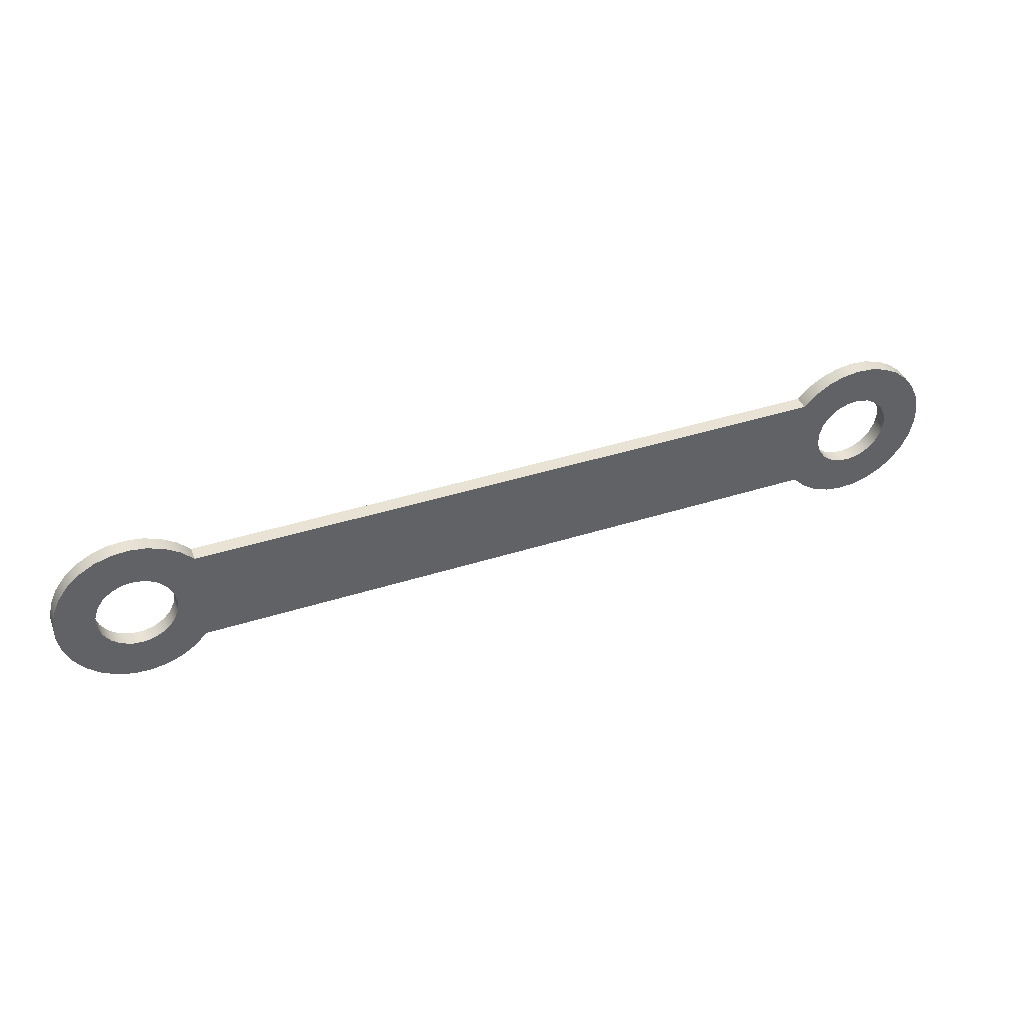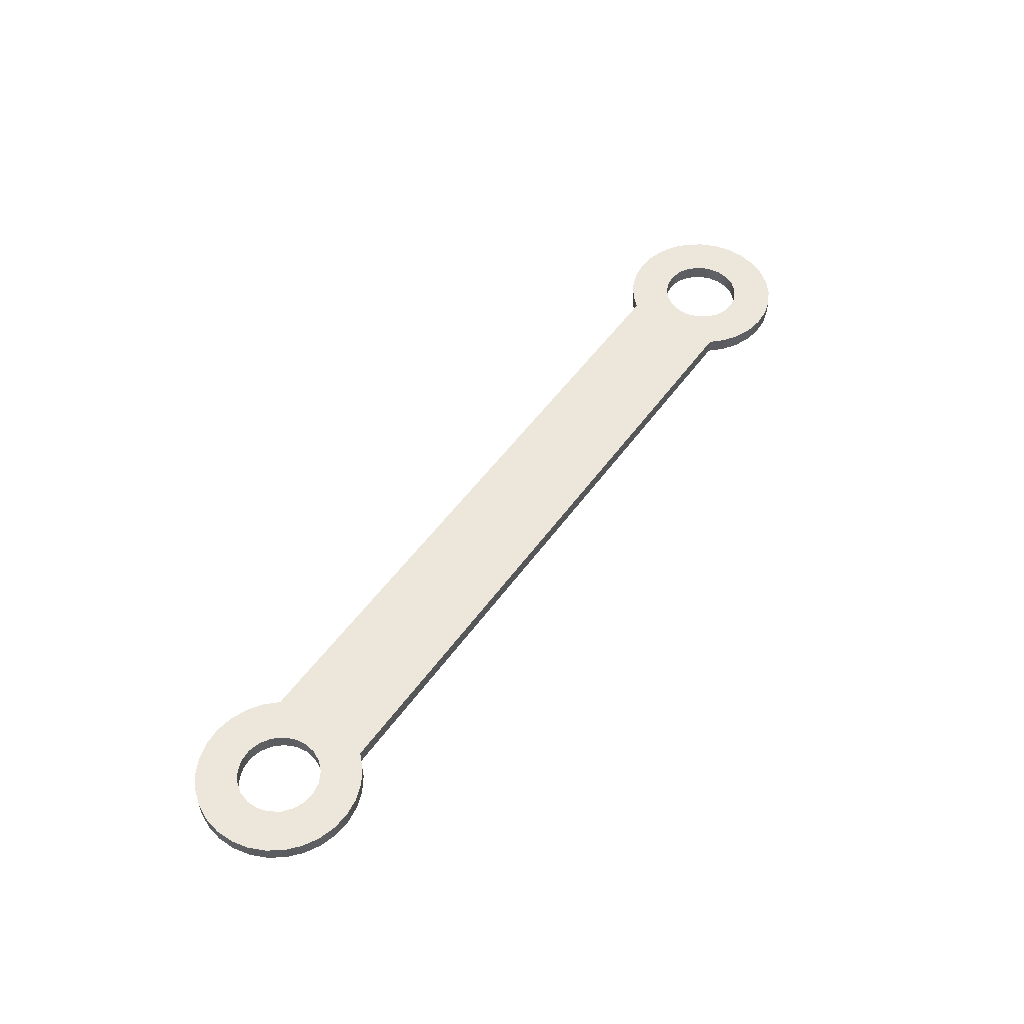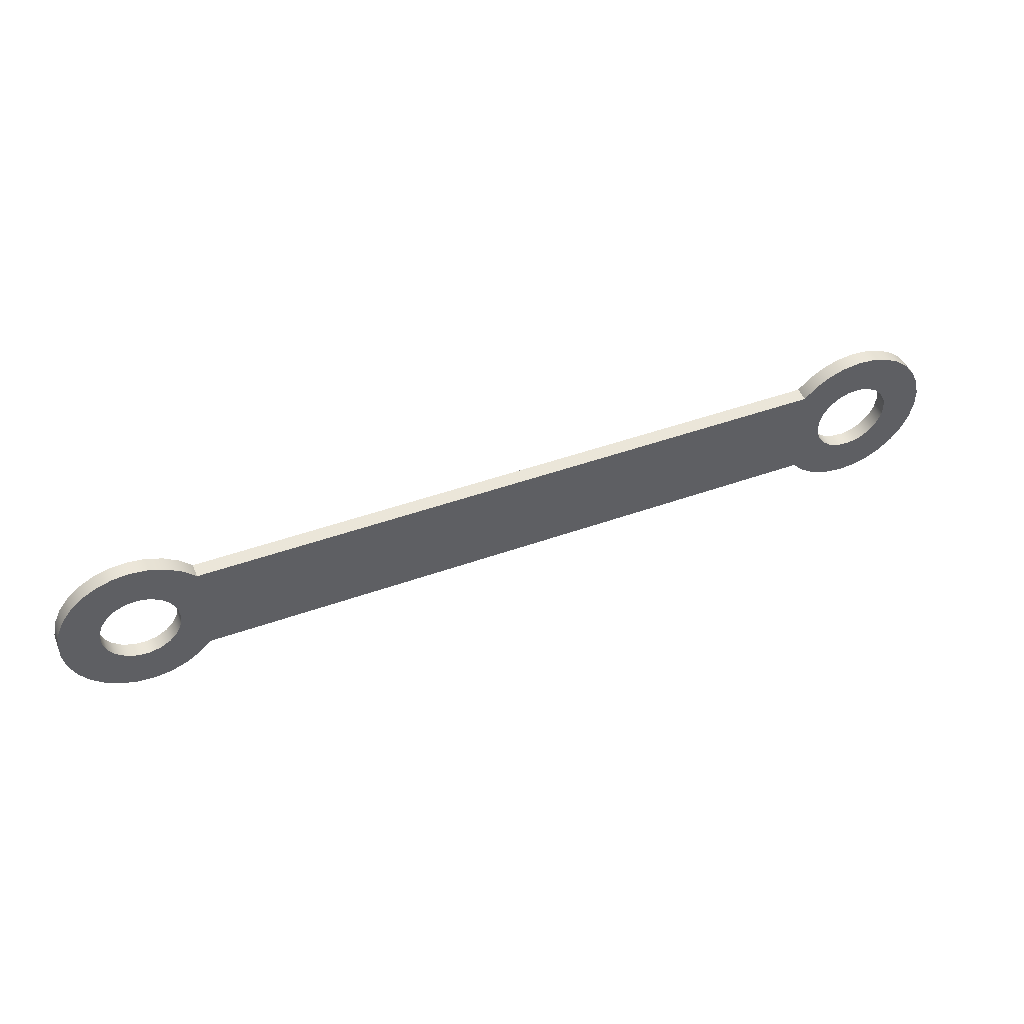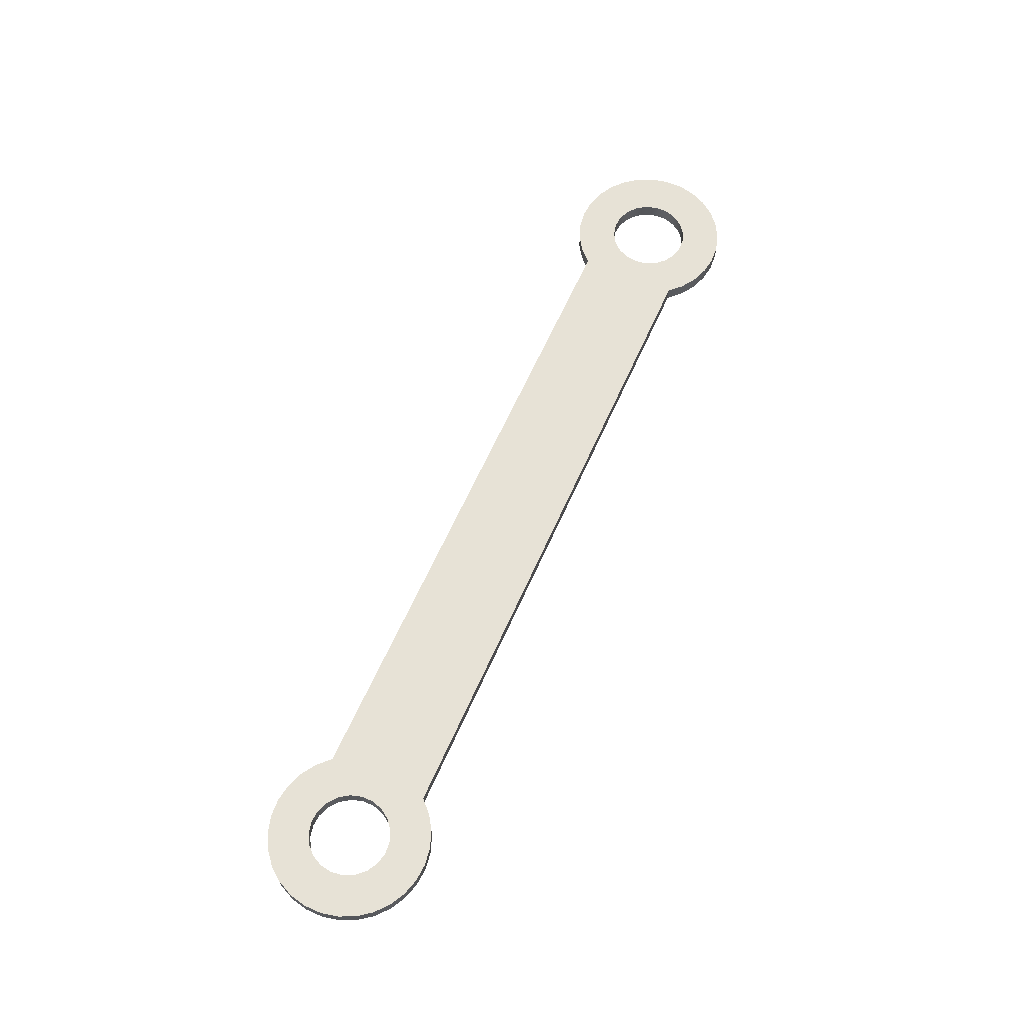
<metadata>
{"format":"obj","ext":"obj","renderer":"f3d","projection":"perspective","resolution":1024,"background":"white","views":[{"elev":41.2,"azim":158.9,"up":"+Z"},{"elev":53.0,"azim":124.9,"up":"+Y"},{"elev":47.7,"azim":158.2,"up":"+Z"},{"elev":63.4,"azim":-66.0,"up":"+Y"}]}
</metadata>
<code>
v 7.4 0.15 4.899e-17
v 7.418 0.15 0.1179
v 7.47 0.15 0.2253
v 7.551 0.15 0.3127
v 7.654 0.15 0.3723
v 7.77 0.15 0.3989
v 7.889 0.15 0.39
v 8 0.15 0.3464
v 8.093 0.15 0.2721
v 8.16 0.15 0.1736
v 8.196 0.15 0.05962
v 8.196 0.15 -0.05962
v 8.16 0.15 -0.1736
v 8.093 0.15 -0.2721
v 8 0.15 -0.3464
v 7.889 0.15 -0.39
v 7.77 0.15 -0.3989
v 7.654 0.15 -0.3723
v 7.551 0.15 -0.3127
v 7.47 0.15 -0.2253
v 7.418 0.15 -0.1179
v 7.4 0 4.899e-17
v 7.418 0 -0.1179
v 7.47 0 -0.2253
v 7.551 0 -0.3127
v 7.654 0 -0.3723
v 7.77 0 -0.3989
v 7.889 0 -0.39
v 8 0 -0.3464
v 8.093 0 -0.2721
v 8.16 0 -0.1736
v 8.196 0 -0.05962
v 8.196 0 0.05962
v 8.16 0 0.1736
v 8.093 0 0.2721
v 8 0 0.3464
v 7.889 0 0.39
v 7.77 0 0.3989
v 7.654 0 0.3723
v 7.551 0 0.3127
v 7.47 0 0.2253
v 7.418 0 0.1179
v 7.4 0.15 4.899e-17
v 7.4 0 4.899e-17
v 7.176 0 -0.5
v 7.176 0.15 -0.5
v 7.296 0.15 -0.6215
v 7.44 0.15 -0.7144
v 7.6 0.15 -0.7747
v 7.77 0.15 -0.7994
v 7.941 0.15 -0.7875
v 8.105 0.15 -0.7396
v 8.255 0.15 -0.6577
v 8.385 0.15 -0.5457
v 8.488 0.15 -0.4087
v 8.559 0.15 -0.253
v 8.595 0.15 -0.08563
v 8.595 0.15 0.08563
v 8.559 0.15 0.253
v 8.488 0.15 0.4087
v 8.385 0.15 0.5457
v 8.255 0.15 0.6577
v 8.105 0.15 0.7396
v 7.941 0.15 0.7875
v 7.77 0.15 0.7994
v 7.6 0.15 0.7747
v 7.44 0.15 0.7144
v 7.296 0.15 0.6215
v 7.176 0.15 0.5
v 7.176 0 0.5
v 7.296 0 0.6215
v 7.44 0 0.7144
v 7.6 0 0.7747
v 7.77 0 0.7994
v 7.941 0 0.7875
v 8.105 0 0.7396
v 8.255 0 0.6577
v 8.385 0 0.5457
v 8.488 0 0.4087
v 8.559 0 0.253
v 8.595 0 0.08563
v 8.595 0 -0.08563
v 8.559 0 -0.253
v 8.488 0 -0.4087
v 8.385 0 -0.5457
v 8.255 0 -0.6577
v 8.105 0 -0.7396
v 7.941 0 -0.7875
v 7.77 0 -0.7994
v 7.6 0 -0.7747
v 7.44 0 -0.7144
v 7.296 0 -0.6215
v 0.6245 0.15 -0.5
v 0.6245 0 -0.5
v 0.5038 0 -0.6215
v 0.36 0 -0.7144
v 0.1997 0 -0.7747
v 0.03021 0 -0.7994
v -0.1406 0 -0.7875
v -0.305 0 -0.7396
v -0.4554 0 -0.6577
v -0.585 0 -0.5457
v -0.6877 0 -0.4087
v -0.759 0 -0.253
v -0.7954 0 -0.08563
v -0.7954 0 0.08563
v -0.759 0 0.253
v -0.6877 0 0.4087
v -0.585 0 0.5457
v -0.4554 0 0.6577
v -0.305 0 0.7396
v -0.1406 0 0.7875
v 0.03021 0 0.7994
v 0.1997 0 0.7747
v 0.36 0 0.7144
v 0.5038 0 0.6215
v 0.6245 0 0.5
v 0.6245 0.15 0.5
v 0.5038 0.15 0.6215
v 0.36 0.15 0.7144
v 0.1997 0.15 0.7747
v 0.03021 0.15 0.7994
v -0.1406 0.15 0.7875
v -0.305 0.15 0.7396
v -0.4554 0.15 0.6577
v -0.585 0.15 0.5457
v -0.6877 0.15 0.4087
v -0.759 0.15 0.253
v -0.7954 0.15 0.08563
v -0.7954 0.15 -0.08563
v -0.759 0.15 -0.253
v -0.6877 0.15 -0.4087
v -0.585 0.15 -0.5457
v -0.4554 0.15 -0.6577
v -0.305 0.15 -0.7396
v -0.1406 0.15 -0.7875
v 0.03021 0.15 -0.7994
v 0.1997 0.15 -0.7747
v 0.36 0.15 -0.7144
v 0.5038 0.15 -0.6215
v -0.4 0.15 4.899e-17
v -0.3822 0.15 0.1179
v -0.3305 0.15 0.2253
v -0.2494 0.15 0.3127
v -0.1461 0.15 0.3723
v -0.02989 0.15 0.3989
v 0.08901 0.15 0.39
v 0.2 0.15 0.3464
v 0.2932 0.15 0.2721
v 0.3604 0.15 0.1736
v 0.3955 0.15 0.05962
v 0.3955 0.15 -0.05962
v 0.3604 0.15 -0.1736
v 0.2932 0.15 -0.2721
v 0.2 0.15 -0.3464
v 0.08901 0.15 -0.39
v -0.02989 0.15 -0.3989
v -0.1461 0.15 -0.3723
v -0.2494 0.15 -0.3127
v -0.3305 0.15 -0.2253
v -0.3822 0.15 -0.1179
v -0.4 0 4.899e-17
v -0.3822 0 -0.1179
v -0.3305 0 -0.2253
v -0.2494 0 -0.3127
v -0.1461 0 -0.3723
v -0.02989 0 -0.3989
v 0.08901 0 -0.39
v 0.2 0 -0.3464
v 0.2932 0 -0.2721
v 0.3604 0 -0.1736
v 0.3955 0 -0.05962
v 0.3955 0 0.05962
v 0.3604 0 0.1736
v 0.2932 0 0.2721
v 0.2 0 0.3464
v 0.08901 0 0.39
v -0.02989 0 0.3989
v -0.1461 0 0.3723
v -0.2494 0 0.3127
v -0.3305 0 0.2253
v -0.3822 0 0.1179
v -0.4 0.15 4.899e-17
v -0.4 0 4.899e-17
v 7.176 0 -0.5
v 0.6245 0 -0.5
v 0.6245 0.15 -0.5
v 7.176 0.15 -0.5
v 0.6245 0 0.5
v 7.176 0 0.5
v 7.176 0.15 0.5
v 0.6245 0.15 0.5
v 7.4 0.15 4.899e-17
v 7.418 0.15 -0.1179
v 7.47 0.15 -0.2253
v 7.551 0.15 -0.3127
v 7.654 0.15 -0.3723
v 7.77 0.15 -0.3989
v 7.889 0.15 -0.39
v 8 0.15 -0.3464
v 8.093 0.15 -0.2721
v 8.16 0.15 -0.1736
v 8.196 0.15 -0.05962
v 8.196 0.15 0.05962
v 8.16 0.15 0.1736
v 8.093 0.15 0.2721
v 8 0.15 0.3464
v 7.889 0.15 0.39
v 7.77 0.15 0.3989
v 7.654 0.15 0.3723
v 7.551 0.15 0.3127
v 7.47 0.15 0.2253
v 7.418 0.15 0.1179
v -0.4 0.15 4.899e-17
v -0.3822 0.15 -0.1179
v -0.3305 0.15 -0.2253
v -0.2494 0.15 -0.3127
v -0.1461 0.15 -0.3723
v -0.02989 0.15 -0.3989
v 0.08901 0.15 -0.39
v 0.2 0.15 -0.3464
v 0.2932 0.15 -0.2721
v 0.3604 0.15 -0.1736
v 0.3955 0.15 -0.05962
v 0.3955 0.15 0.05962
v 0.3604 0.15 0.1736
v 0.2932 0.15 0.2721
v 0.2 0.15 0.3464
v 0.08901 0.15 0.39
v -0.02989 0.15 0.3989
v -0.1461 0.15 0.3723
v -0.2494 0.15 0.3127
v -0.3305 0.15 0.2253
v -0.3822 0.15 0.1179
v 0.6245 0.15 0.5
v 7.176 0.15 0.5
v 7.296 0.15 0.6215
v 7.44 0.15 0.7144
v 7.6 0.15 0.7747
v 7.77 0.15 0.7994
v 7.941 0.15 0.7875
v 8.105 0.15 0.7396
v 8.255 0.15 0.6577
v 8.385 0.15 0.5457
v 8.488 0.15 0.4087
v 8.559 0.15 0.253
v 8.595 0.15 0.08563
v 8.595 0.15 -0.08563
v 8.559 0.15 -0.253
v 8.488 0.15 -0.4087
v 8.385 0.15 -0.5457
v 8.255 0.15 -0.6577
v 8.105 0.15 -0.7396
v 7.941 0.15 -0.7875
v 7.77 0.15 -0.7994
v 7.6 0.15 -0.7747
v 7.44 0.15 -0.7144
v 7.296 0.15 -0.6215
v 7.176 0.15 -0.5
v 0.6245 0.15 -0.5
v 0.5038 0.15 -0.6215
v 0.36 0.15 -0.7144
v 0.1997 0.15 -0.7747
v 0.03021 0.15 -0.7994
v -0.1406 0.15 -0.7875
v -0.305 0.15 -0.7396
v -0.4554 0.15 -0.6577
v -0.585 0.15 -0.5457
v -0.6877 0.15 -0.4087
v -0.759 0.15 -0.253
v -0.7954 0.15 -0.08563
v -0.7954 0.15 0.08563
v -0.759 0.15 0.253
v -0.6877 0.15 0.4087
v -0.585 0.15 0.5457
v -0.4554 0.15 0.6577
v -0.305 0.15 0.7396
v -0.1406 0.15 0.7875
v 0.03021 0.15 0.7994
v 0.1997 0.15 0.7747
v 0.36 0.15 0.7144
v 0.5038 0.15 0.6215
v 7.4 0 4.899e-17
v 7.418 0 0.1179
v 7.47 0 0.2253
v 7.551 0 0.3127
v 7.654 0 0.3723
v 7.77 0 0.3989
v 7.889 0 0.39
v 8 0 0.3464
v 8.093 0 0.2721
v 8.16 0 0.1736
v 8.196 0 0.05962
v 8.196 0 -0.05962
v 8.16 0 -0.1736
v 8.093 0 -0.2721
v 8 0 -0.3464
v 7.889 0 -0.39
v 7.77 0 -0.3989
v 7.654 0 -0.3723
v 7.551 0 -0.3127
v 7.47 0 -0.2253
v 7.418 0 -0.1179
v -0.4 0 4.899e-17
v -0.3822 0 0.1179
v -0.3305 0 0.2253
v -0.2494 0 0.3127
v -0.1461 0 0.3723
v -0.02989 0 0.3989
v 0.08901 0 0.39
v 0.2 0 0.3464
v 0.2932 0 0.2721
v 0.3604 0 0.1736
v 0.3955 0 0.05962
v 0.3955 0 -0.05962
v 0.3604 0 -0.1736
v 0.2932 0 -0.2721
v 0.2 0 -0.3464
v 0.08901 0 -0.39
v -0.02989 0 -0.3989
v -0.1461 0 -0.3723
v -0.2494 0 -0.3127
v -0.3305 0 -0.2253
v -0.3822 0 -0.1179
v 0.6245 0 -0.5
v 7.176 0 -0.5
v 7.296 0 -0.6215
v 7.44 0 -0.7144
v 7.6 0 -0.7747
v 7.77 0 -0.7994
v 7.941 0 -0.7875
v 8.105 0 -0.7396
v 8.255 0 -0.6577
v 8.385 0 -0.5457
v 8.488 0 -0.4087
v 8.559 0 -0.253
v 8.595 0 -0.08563
v 8.595 0 0.08563
v 8.559 0 0.253
v 8.488 0 0.4087
v 8.385 0 0.5457
v 8.255 0 0.6577
v 8.105 0 0.7396
v 7.941 0 0.7875
v 7.77 0 0.7994
v 7.6 0 0.7747
v 7.44 0 0.7144
v 7.296 0 0.6215
v 7.176 0 0.5
v 0.6245 0 0.5
v 0.5038 0 0.6215
v 0.36 0 0.7144
v 0.1997 0 0.7747
v 0.03021 0 0.7994
v -0.1406 0 0.7875
v -0.305 0 0.7396
v -0.4554 0 0.6577
v -0.585 0 0.5457
v -0.6877 0 0.4087
v -0.759 0 0.253
v -0.7954 0 0.08563
v -0.7954 0 -0.08563
v -0.759 0 -0.253
v -0.6877 0 -0.4087
v -0.585 0 -0.5457
v -0.4554 0 -0.6577
v -0.305 0 -0.7396
v -0.1406 0 -0.7875
v 0.03021 0 -0.7994
v 0.1997 0 -0.7747
v 0.36 0 -0.7144
v 0.5038 0 -0.6215
g 218032d8-e2ab-11ea-852a-54bf646e7e1f
f 2 42 1
f 1 42 44
f 43 22 21
f 21 22 23
f 21 23 20
f 20 23 24
f 20 24 19
f 19 24 25
f 19 25 18
f 18 25 26
f 18 26 17
f 17 26 27
f 17 27 16
f 16 27 28
f 16 28 15
f 15 28 29
f 15 29 14
f 14 29 30
f 14 30 13
f 13 30 31
f 13 31 12
f 12 31 32
f 12 32 11
f 11 32 33
f 11 33 10
f 10 33 34
f 10 34 9
f 9 34 35
f 9 35 8
f 8 35 36
f 8 36 7
f 7 36 37
f 7 37 6
f 6 37 38
f 6 38 5
f 5 38 39
f 5 39 4
f 4 39 40
f 4 40 3
f 3 40 41
f 3 41 2
f 2 41 42
g 2185d8a2-e2ab-11ea-be60-54bf646e7e1f
f 45 46 92
f 92 46 47
f 92 47 91
f 91 47 48
f 91 48 90
f 90 48 49
f 90 49 89
f 89 49 50
f 89 50 88
f 88 50 51
f 88 51 87
f 87 51 52
f 87 52 86
f 86 52 53
f 86 53 85
f 85 53 54
f 85 54 84
f 84 54 55
f 84 55 83
f 83 55 56
f 83 56 82
f 82 56 57
f 82 57 81
f 81 57 58
f 81 58 80
f 80 58 59
f 80 59 79
f 79 59 60
f 79 60 78
f 78 60 61
f 78 61 77
f 77 61 62
f 77 62 76
f 76 62 63
f 76 63 75
f 75 63 64
f 75 64 74
f 74 64 65
f 74 65 73
f 73 65 66
f 73 66 72
f 72 66 67
f 72 67 71
f 71 67 68
f 71 68 70
f 70 68 69
g 218b3050-e2ab-11ea-8af4-54bf646e7e1f
f 93 94 140
f 140 94 95
f 140 95 139
f 139 95 96
f 139 96 138
f 138 96 97
f 138 97 137
f 137 97 98
f 137 98 136
f 136 98 99
f 136 99 135
f 135 99 100
f 135 100 134
f 134 100 101
f 134 101 133
f 133 101 102
f 133 102 132
f 132 102 103
f 132 103 131
f 131 103 104
f 131 104 130
f 130 104 105
f 130 105 129
f 129 105 106
f 129 106 128
f 128 106 107
f 128 107 127
f 127 107 108
f 127 108 126
f 126 108 109
f 126 109 125
f 125 109 110
f 125 110 124
f 124 110 111
f 124 111 123
f 123 111 112
f 123 112 122
f 122 112 113
f 122 113 121
f 121 113 114
f 121 114 120
f 120 114 115
f 120 115 119
f 119 115 116
f 119 116 118
f 118 116 117
g 219039d8-e2ab-11ea-8d04-54bf646e7e1f
f 142 182 141
f 141 182 184
f 183 162 161
f 161 162 163
f 161 163 160
f 160 163 164
f 160 164 159
f 159 164 165
f 159 165 158
f 158 165 166
f 158 166 157
f 157 166 167
f 157 167 156
f 156 167 168
f 156 168 155
f 155 168 169
f 155 169 154
f 154 169 170
f 154 170 153
f 153 170 171
f 153 171 152
f 152 171 172
f 152 172 151
f 151 172 173
f 151 173 150
f 150 173 174
f 150 174 149
f 149 174 175
f 149 175 148
f 148 175 176
f 148 176 147
f 147 176 177
f 147 177 146
f 146 177 178
f 146 178 145
f 145 178 179
f 145 179 144
f 144 179 180
f 144 180 143
f 143 180 181
f 143 181 142
f 142 181 182
g 21954324-e2ab-11ea-beb6-54bf646e7e1f
f 185 186 188
f 188 186 187
g 21b6d79e-e2ab-11ea-8a30-54bf646e7e1f
f 189 190 192
f 192 190 191
g 21bd40ca-e2ab-11ea-b644-54bf646e7e1f
f 194 224 193
f 193 224 225
f 193 225 213
f 213 225 226
f 213 226 212
f 212 226 236
f 212 236 211
f 211 236 210
f 210 236 209
f 209 236 244
f 209 244 208
f 208 244 245
f 208 245 207
f 207 245 206
f 206 245 246
f 206 246 205
f 205 246 247
f 205 247 204
f 204 247 203
f 203 247 248
f 203 248 202
f 202 248 249
f 202 249 201
f 201 249 250
f 201 250 200
f 200 250 199
f 199 250 251
f 199 251 198
f 198 251 259
f 198 259 197
f 197 259 196
f 196 259 195
f 195 259 223
f 195 223 194
f 194 223 224
f 215 271 214
f 214 271 272
f 214 272 234
f 234 272 273
f 234 273 233
f 233 273 232
f 232 273 274
f 232 274 231
f 231 274 230
f 230 274 275
f 230 275 235
f 235 275 282
f 282 275 276
f 282 276 281
f 281 276 277
f 281 277 280
f 280 277 278
f 280 278 279
f 271 215 270
f 270 215 216
f 270 216 217
f 270 217 269
f 269 217 218
f 269 218 219
f 220 260 219
f 219 260 268
f 219 268 269
f 220 221 260
f 260 221 222
f 260 222 223
f 236 226 235
f 235 226 227
f 235 227 228
f 228 229 235
f 235 229 230
f 236 237 244
f 244 237 243
f 243 237 238
f 243 238 242
f 242 238 239
f 242 239 241
f 241 239 240
f 259 251 258
f 258 251 252
f 258 252 257
f 257 252 253
f 257 253 256
f 256 253 254
f 256 254 255
f 259 260 223
f 260 261 268
f 268 261 267
f 267 261 262
f 267 262 266
f 266 262 263
f 266 263 265
f 265 263 264
g 21c2e69c-e2ab-11ea-8d89-54bf646e7e1f
f 284 314 283
f 283 314 315
f 283 315 303
f 303 315 316
f 303 316 302
f 302 316 326
f 302 326 301
f 301 326 300
f 300 326 299
f 299 326 334
f 299 334 298
f 298 334 335
f 298 335 297
f 297 335 296
f 296 335 336
f 296 336 295
f 295 336 337
f 295 337 294
f 294 337 338
f 294 338 293
f 293 338 292
f 292 338 339
f 292 339 291
f 291 339 340
f 291 340 290
f 290 340 289
f 289 340 341
f 289 341 288
f 288 341 349
f 288 349 287
f 287 349 286
f 286 349 285
f 285 349 313
f 285 313 284
f 284 313 314
f 305 361 304
f 304 361 362
f 304 362 324
f 324 362 363
f 324 363 323
f 323 363 322
f 322 363 364
f 322 364 321
f 321 364 320
f 320 364 365
f 320 365 325
f 325 365 372
f 372 365 366
f 372 366 371
f 371 366 367
f 371 367 370
f 370 367 368
f 370 368 369
f 361 305 360
f 360 305 306
f 360 306 307
f 360 307 359
f 359 307 308
f 359 308 309
f 310 350 309
f 309 350 358
f 309 358 359
f 310 311 350
f 350 311 312
f 350 312 313
f 326 316 325
f 325 316 317
f 325 317 318
f 318 319 325
f 325 319 320
f 326 327 334
f 334 327 333
f 333 327 328
f 333 328 332
f 332 328 329
f 332 329 331
f 331 329 330
f 349 341 348
f 348 341 342
f 348 342 347
f 347 342 343
f 347 343 346
f 346 343 344
f 346 344 345
f 349 350 313
f 350 351 358
f 358 351 357
f 357 351 352
f 357 352 356
f 356 352 353
f 356 353 355
f 355 353 354

</code>
